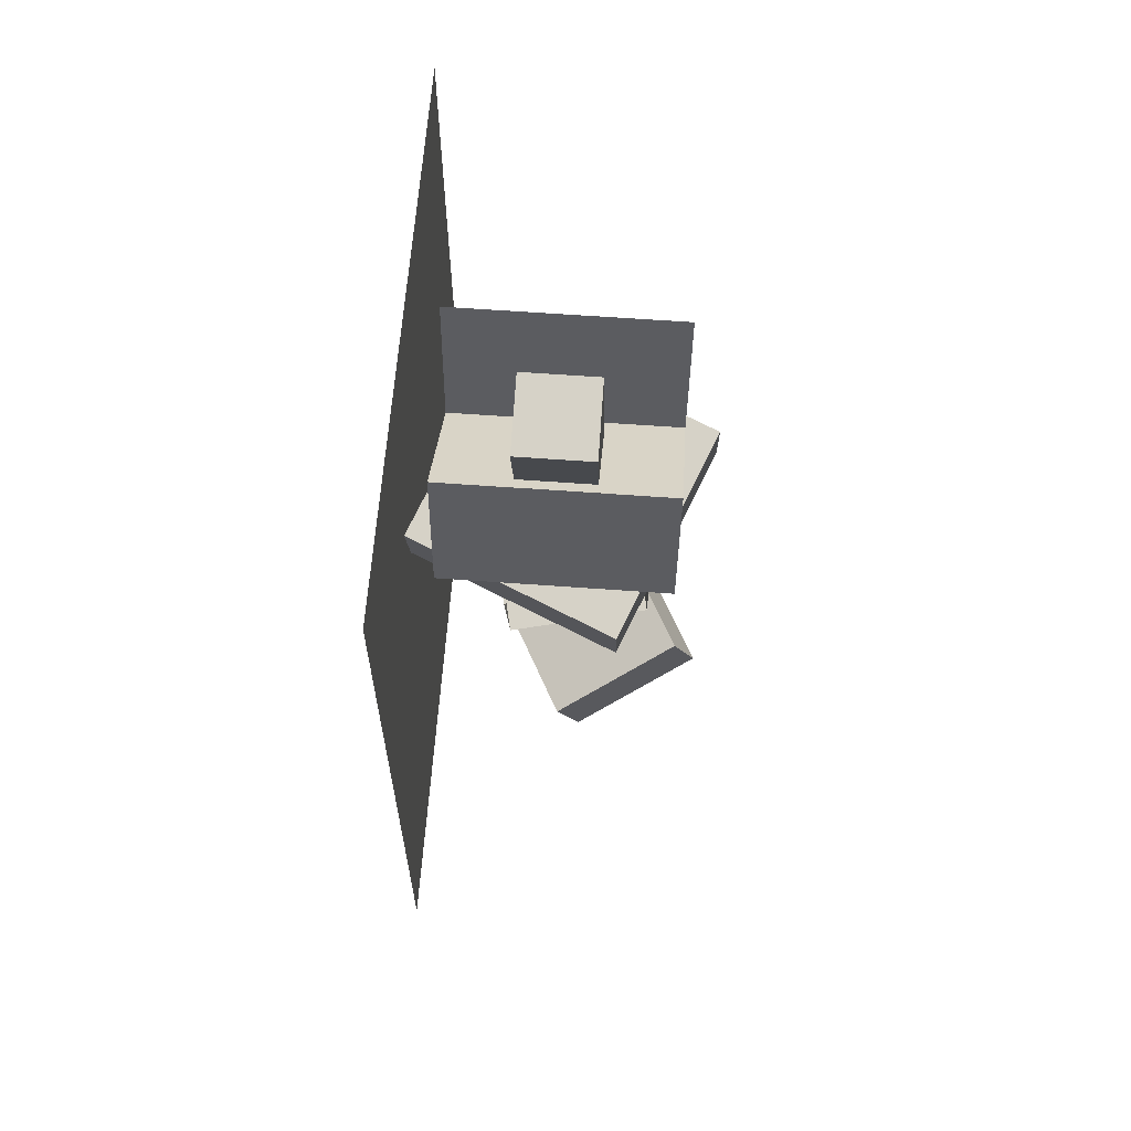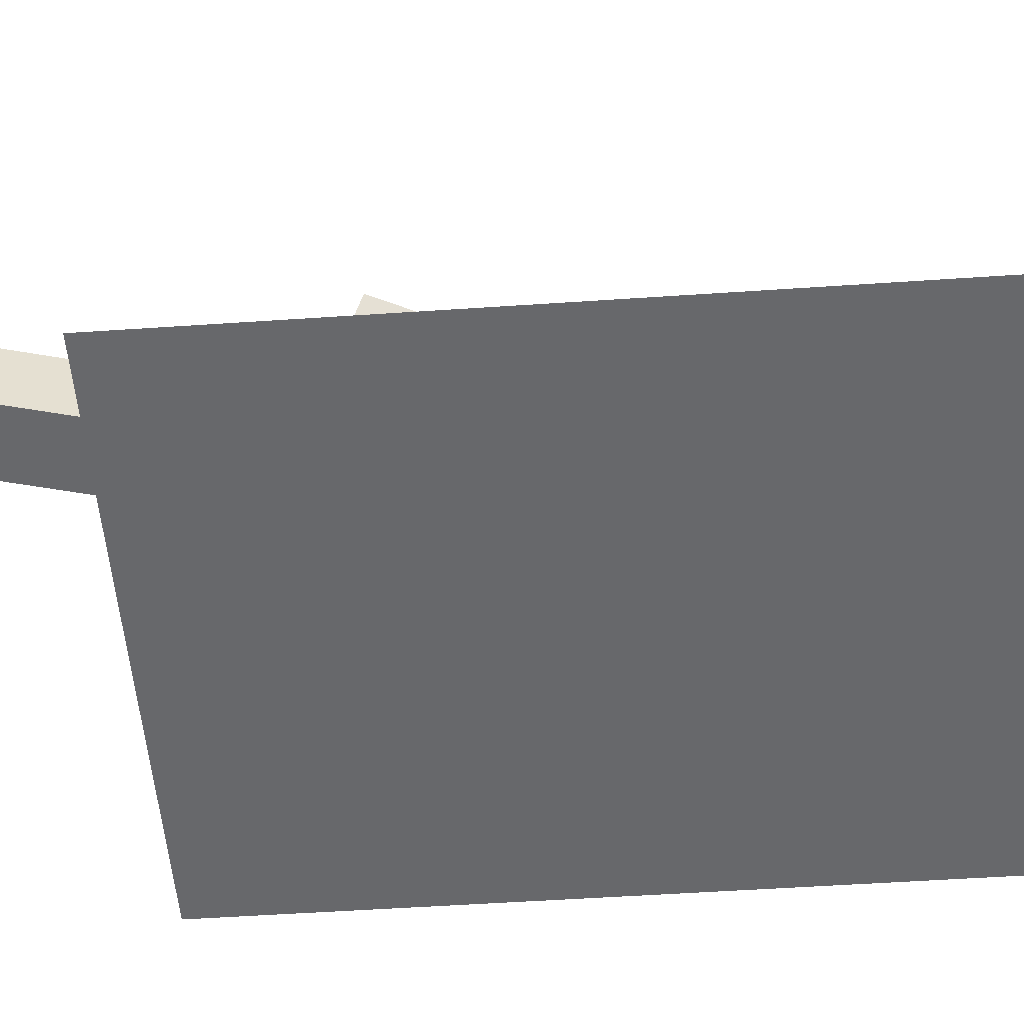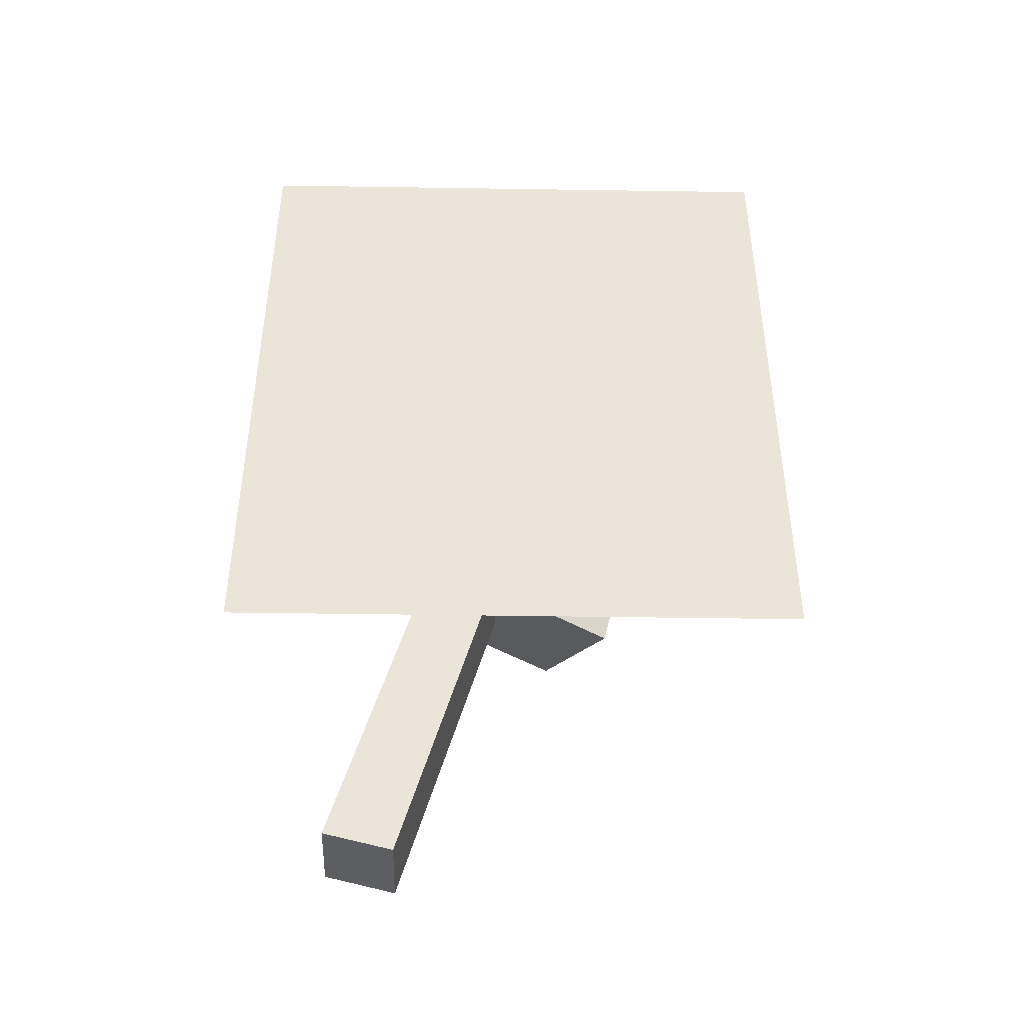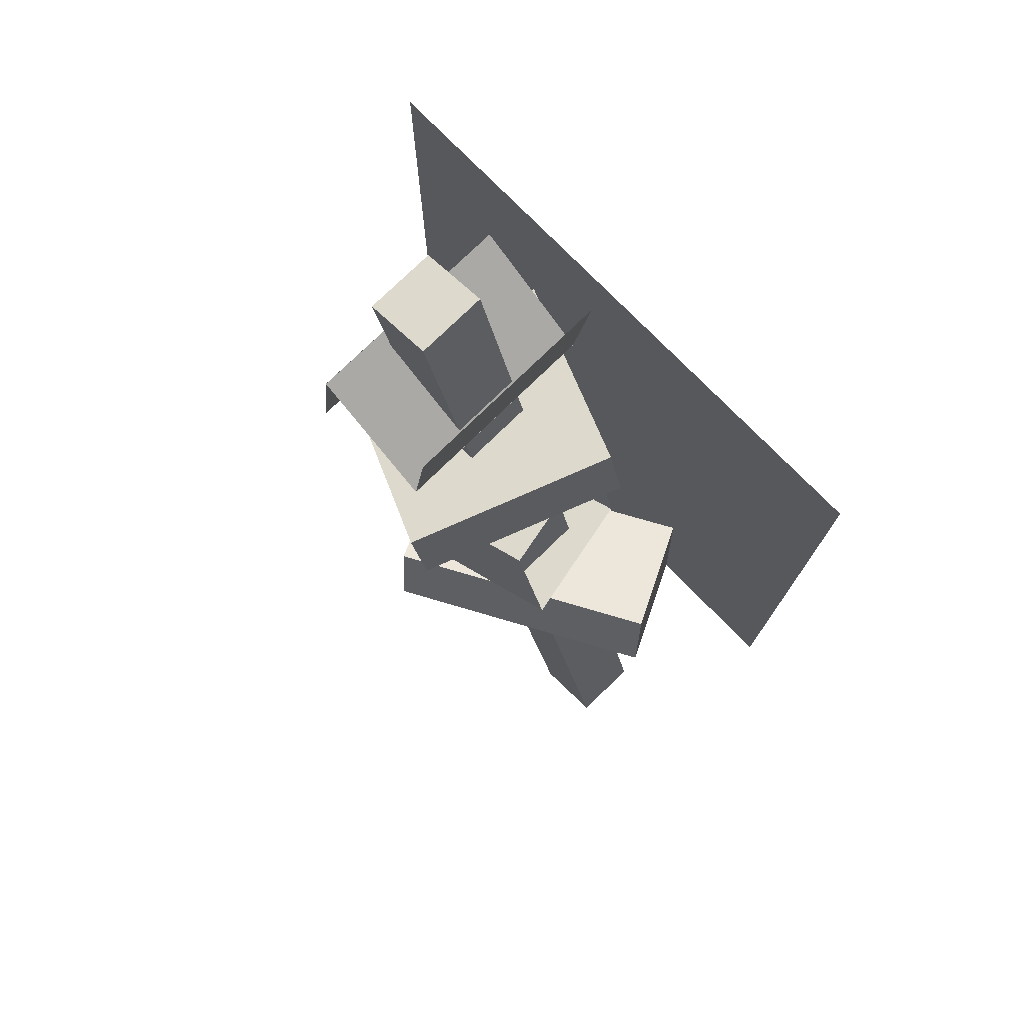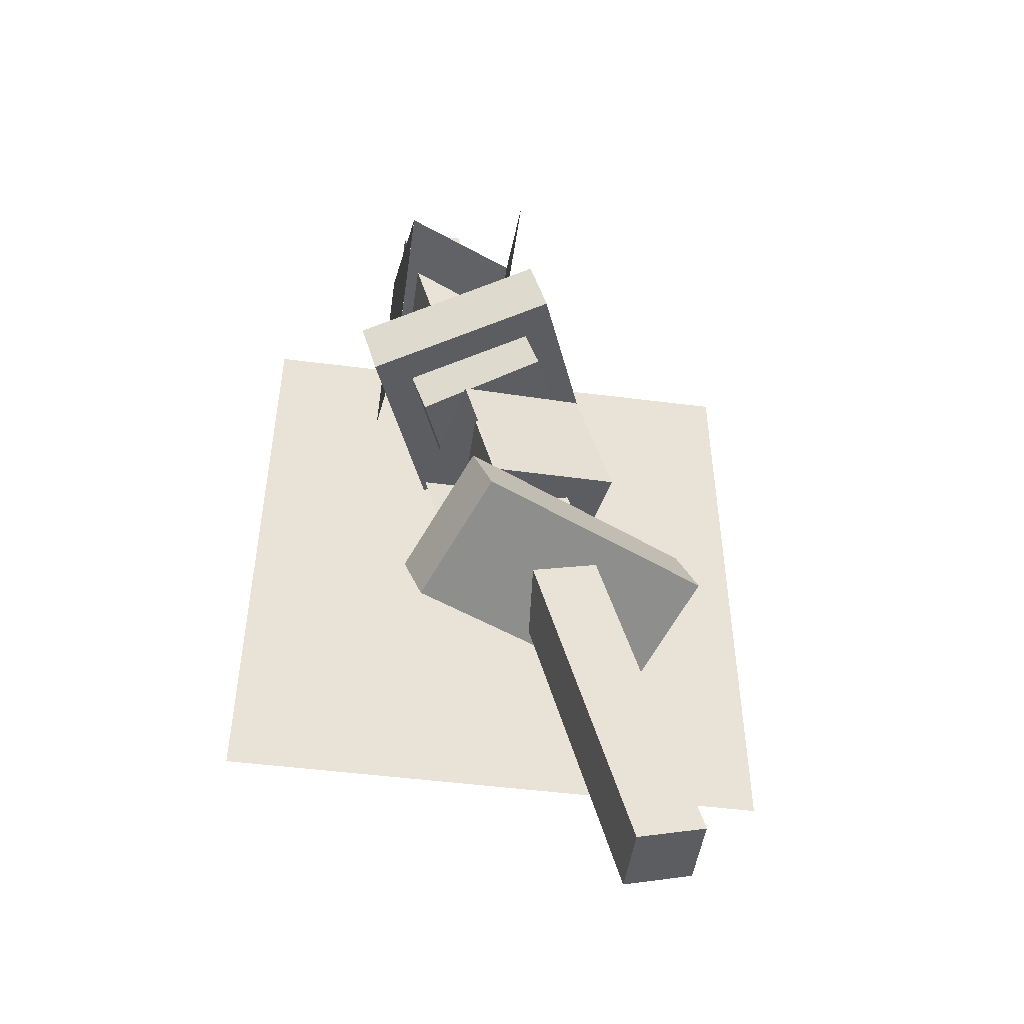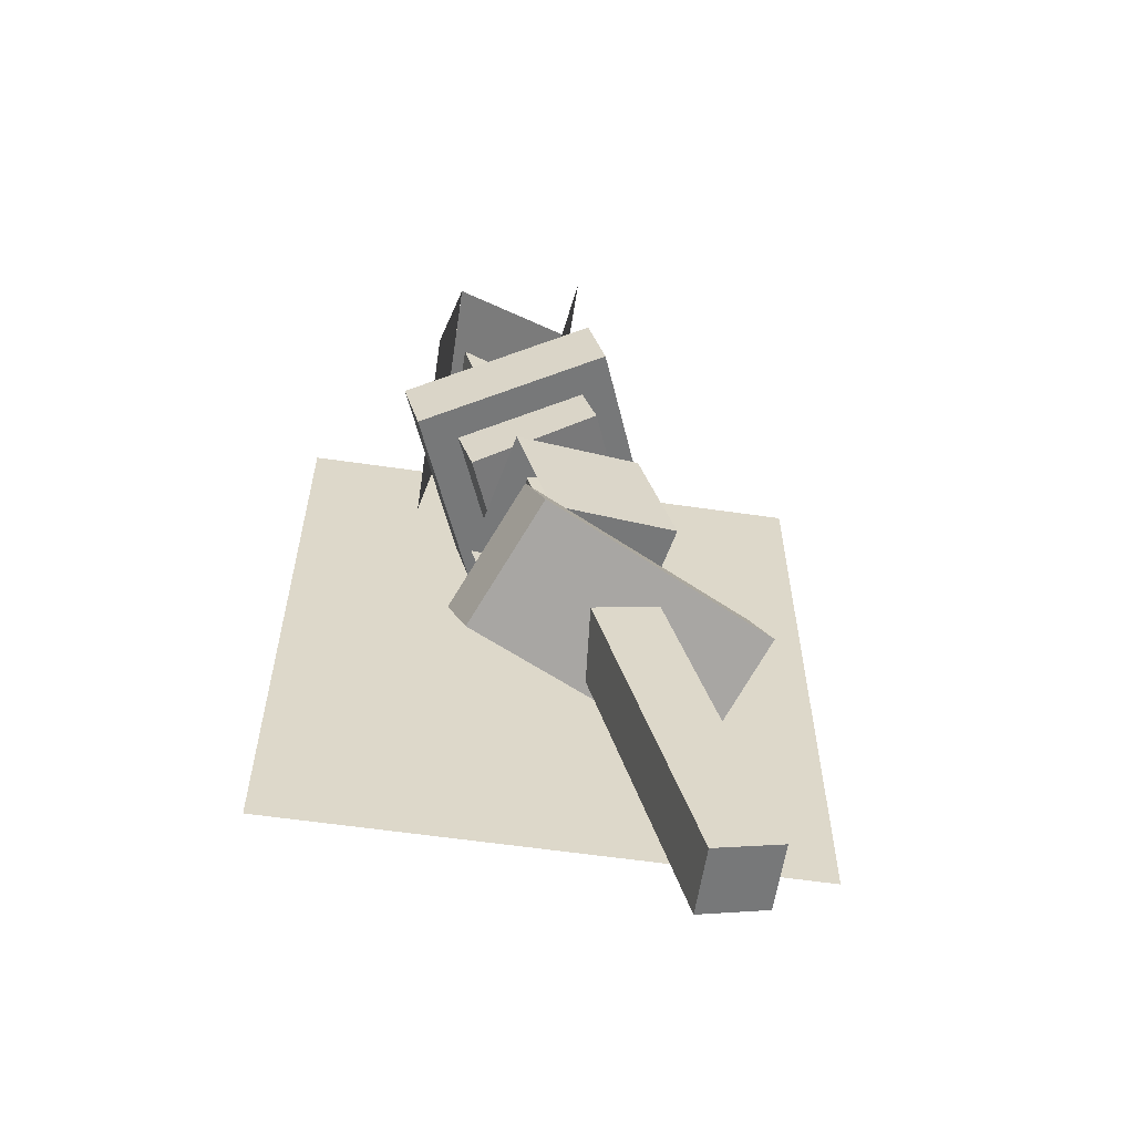
<metadata>
{"format":"obj","ext":"obj","renderer":"f3d","projection":"perspective","resolution":1024,"background":"white","views":[{"elev":63.0,"azim":94.2,"up":"+Z"},{"elev":-52.4,"azim":-85.8,"up":"+Y"},{"elev":-45.3,"azim":-1.0,"up":"+Z"},{"elev":76.3,"azim":-134.3,"up":"+Z"},{"elev":-49.1,"azim":171.9,"up":"+Z"},{"elev":-59.4,"azim":171.5,"up":"+Z"}]}
</metadata>
<code>
o cube.411
v 0.75 0.00625 0.1875
v 0.25 0.00625 0.1875
v 0.25 0.00625 0.1875
v 0.75 0.00625 0.1875
v 0.75 0.00625 0.8125
v 0.75 0.00625 0.8125
v 0.25 0.00625 0.8125
v 0.25 0.00625 0.8125
f 1 2 3 4
f 5 1 4 6
f 7 5 6 8
f 2 7 8 3
f 8 6 4 3
f 2 1 5 7
o cube.412
v 0.5881 0.1486 0.2896
v 0.3692 0.02942 0.3094
v 0.3173 0.1327 0.357
v 0.5361 0.2519 0.3372
v 0.6035 0.1298 0.3472
v 0.5515 0.2331 0.3948
v 0.3846 0.01062 0.3669
v 0.3327 0.1139 0.4146
f 9 10 11 12
f 13 9 12 14
f 15 13 14 16
f 10 15 16 11
f 16 14 12 11
f 10 9 13 15
o cube.413
v 0.5841 0.08376 0.526
v 0.4663 0.0567 0.5576
v 0.4401 0.1787 0.5646
v 0.558 0.2058 0.533
v 0.5841 0.08376 0.526
v 0.558 0.2058 0.533
v 0.4663 0.0567 0.5576
v 0.4401 0.1787 0.5646
f 17 18 19 20
f 21 17 20 22
f 23 21 22 24
f 18 23 24 19
f 24 22 20 19
f 18 17 21 23
o cube.414
v 0.5518 0.08376 0.4052
v 0.4339 0.0567 0.4368
v 0.4078 0.1787 0.4438
v 0.5257 0.2058 0.4122
v 0.5518 0.08376 0.4052
v 0.5257 0.2058 0.4122
v 0.4339 0.0567 0.4368
v 0.4078 0.1787 0.4438
f 25 26 27 28
f 29 25 28 30
f 31 29 30 32
f 26 31 32 27
f 32 30 28 27
f 26 25 29 31
o cube.415
v 0.5257 0.2058 0.4122
v 0.4078 0.1787 0.4438
v 0.4078 0.1787 0.4438
v 0.5257 0.2058 0.4122
v 0.558 0.2058 0.533
v 0.558 0.2058 0.533
v 0.4401 0.1787 0.5646
v 0.4401 0.1787 0.5646
f 33 34 35 36
f 37 33 36 38
f 39 37 38 40
f 34 39 40 35
f 40 38 36 35
f 34 33 37 39
o cube.416
v 0.5518 0.08376 0.4052
v 0.4339 0.0567 0.4368
v 0.4339 0.0567 0.4368
v 0.5518 0.08376 0.4052
v 0.5841 0.08376 0.526
v 0.5841 0.08376 0.526
v 0.4663 0.0567 0.5576
v 0.4663 0.0567 0.5576
f 41 42 43 44
f 45 41 44 46
f 47 45 46 48
f 42 47 48 43
f 48 46 44 43
f 42 41 45 47
o cube.417
v 0.5797 0.00876 0.6016
v 0.4124 0.08051 0.6464
v 0.4817 0.2537 0.6278
v 0.6491 0.182 0.583
v 0.5959 0.00876 0.6619
v 0.6652 0.182 0.6434
v 0.4286 0.08051 0.7068
v 0.4979 0.2537 0.6882
f 49 50 51 52
f 53 49 52 54
f 55 53 54 56
f 50 55 56 51
f 56 54 52 51
f 50 49 53 55
o cube.418
v 0.5484 0.05053 0.5587
v 0.4384 0.09831 0.5938
v 0.4846 0.2138 0.5814
v 0.5946 0.166 0.5463
v 0.567 0.04948 0.6183
v 0.6132 0.165 0.606
v 0.457 0.09727 0.6535
v 0.5032 0.2128 0.6411
f 57 58 59 60
f 61 57 60 62
f 63 61 62 64
f 58 63 64 59
f 64 62 60 59
f 58 57 61 63
o cube.419
v 0.6216 0.0375 0.7989
v 0.5192 0.0375 0.7272
v 0.5192 0.225 0.7272
v 0.6216 0.225 0.7989
v 0.6216 0.0375 0.7989
v 0.6216 0.225 0.7989
v 0.5192 0.0375 0.7272
v 0.5192 0.225 0.7272
f 65 66 67 68
f 69 65 68 70
f 71 69 70 72
f 66 71 72 67
f 72 70 68 67
f 66 65 69 71
o cube.420
v 0.6217 0.0375 0.7989
v 0.638 0.0375 0.675
v 0.638 0.225 0.675
v 0.6217 0.225 0.7989
v 0.6217 0.0375 0.7989
v 0.6217 0.225 0.7989
v 0.638 0.0375 0.675
v 0.638 0.225 0.675
f 73 74 75 76
f 77 73 76 78
f 79 77 78 80
f 74 79 80 75
f 80 78 76 75
f 74 73 77 79
o cube.421
v 0.503 0.0375 0.8512
v 0.5193 0.0375 0.7272
v 0.5193 0.225 0.7272
v 0.503 0.225 0.8512
v 0.503 0.0375 0.8512
v 0.503 0.225 0.8512
v 0.5193 0.0375 0.7272
v 0.5193 0.225 0.7272
f 81 82 83 84
f 85 81 84 86
f 87 85 86 88
f 82 87 88 83
f 88 86 84 83
f 82 81 85 87
o cube.422
v 0.4008 0.1 0.008949
v 0.3404 0.1 0.02513
v 0.3404 0.1625 0.02513
v 0.4008 0.1625 0.008949
v 0.6272 0.1 0.8541
v 0.6272 0.1625 0.8541
v 0.5669 0.1 0.8703
v 0.5669 0.1625 0.8703
f 89 90 91 92
f 93 89 92 94
f 95 93 94 96
f 90 95 96 91
f 96 94 92 91
f 90 89 93 95

</code>
